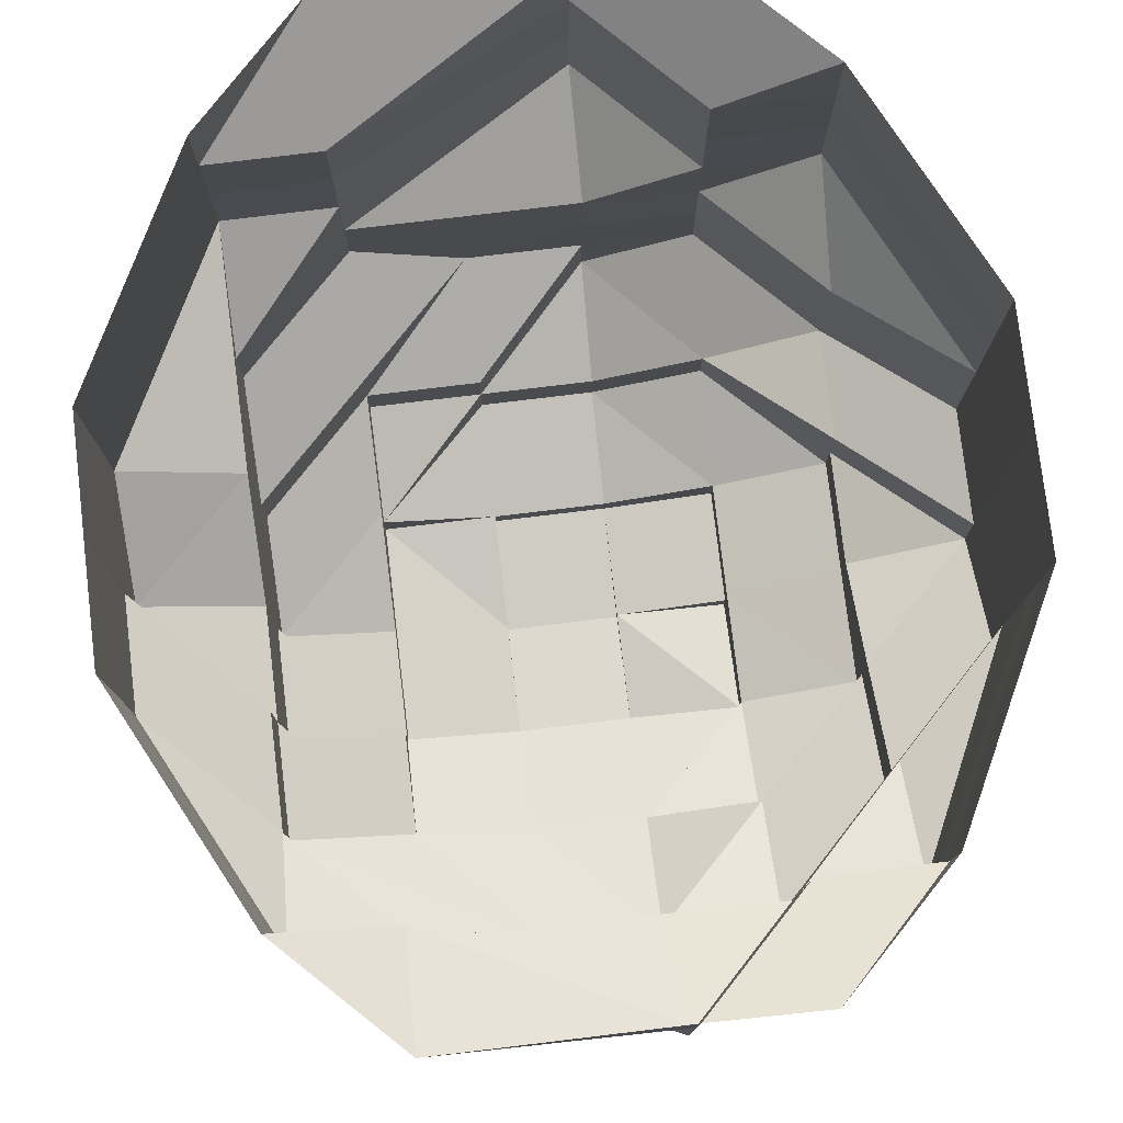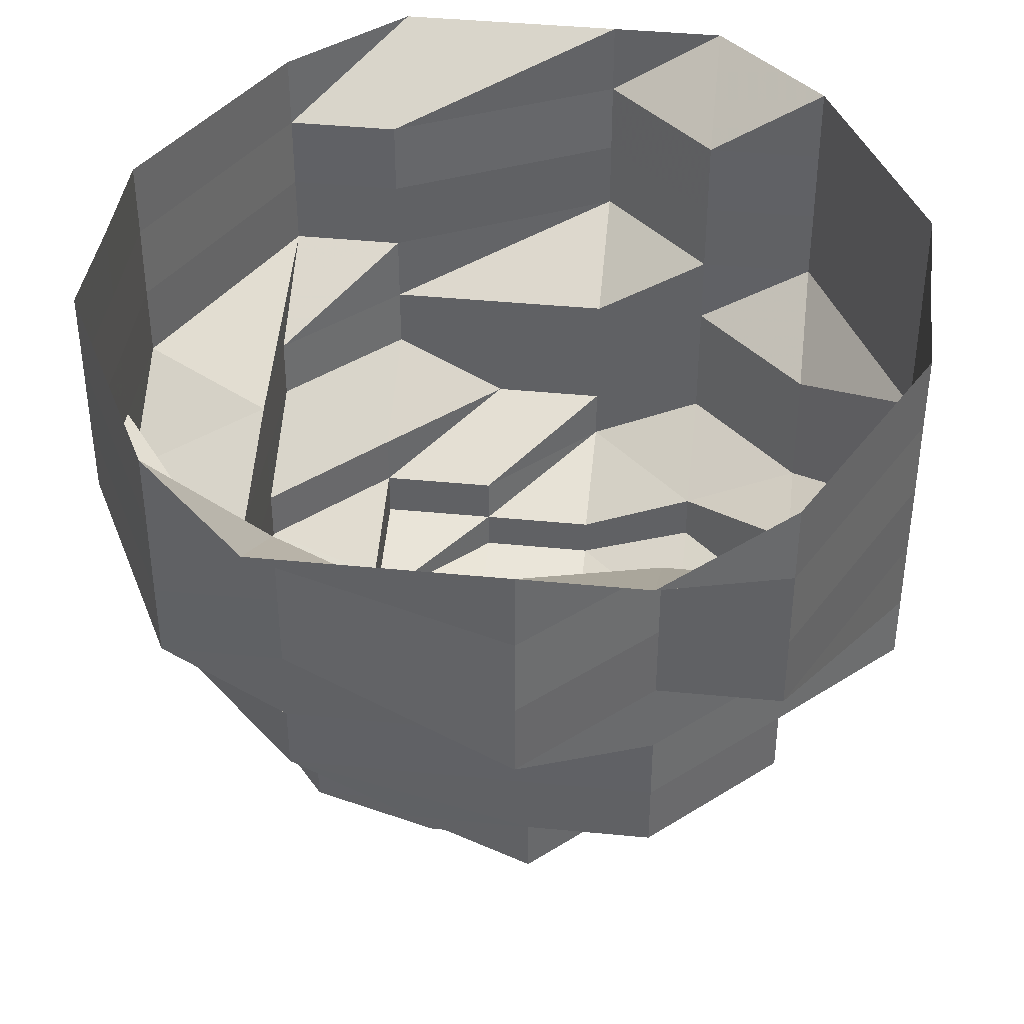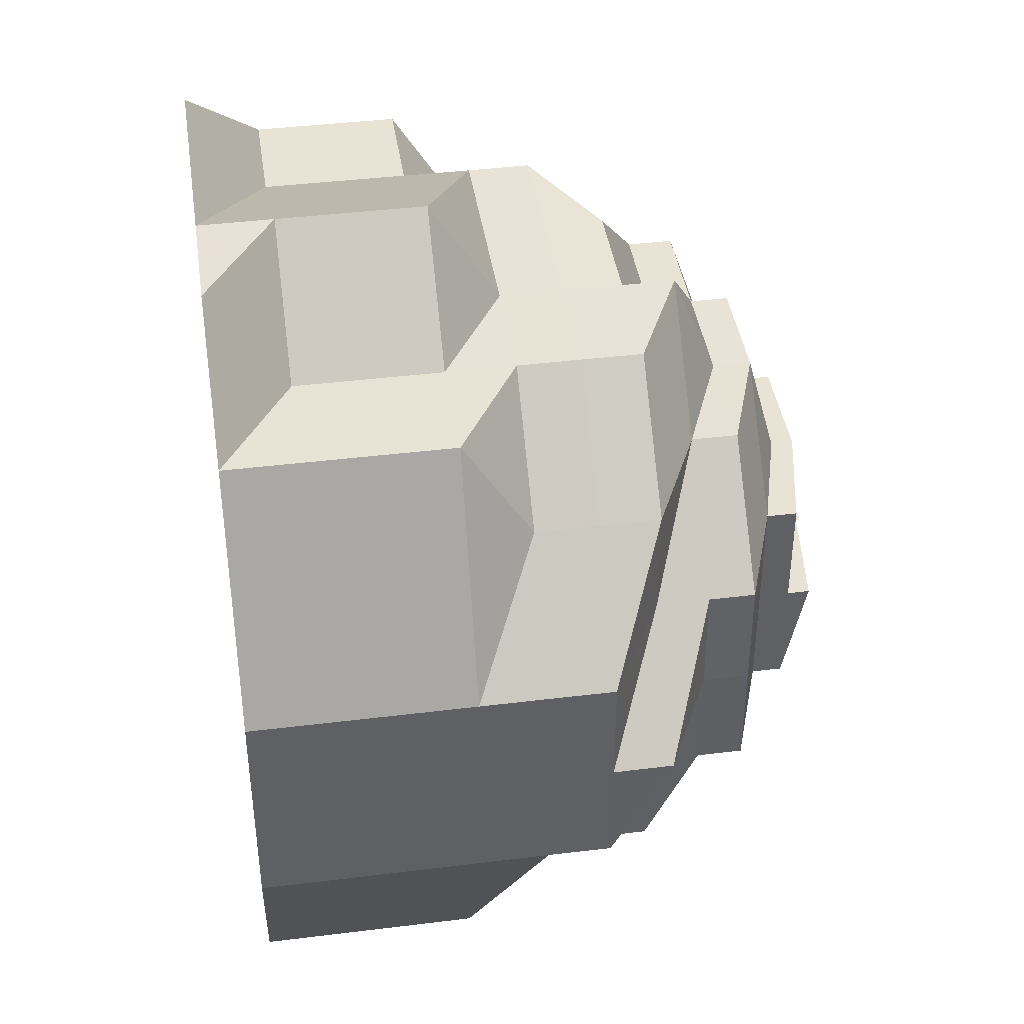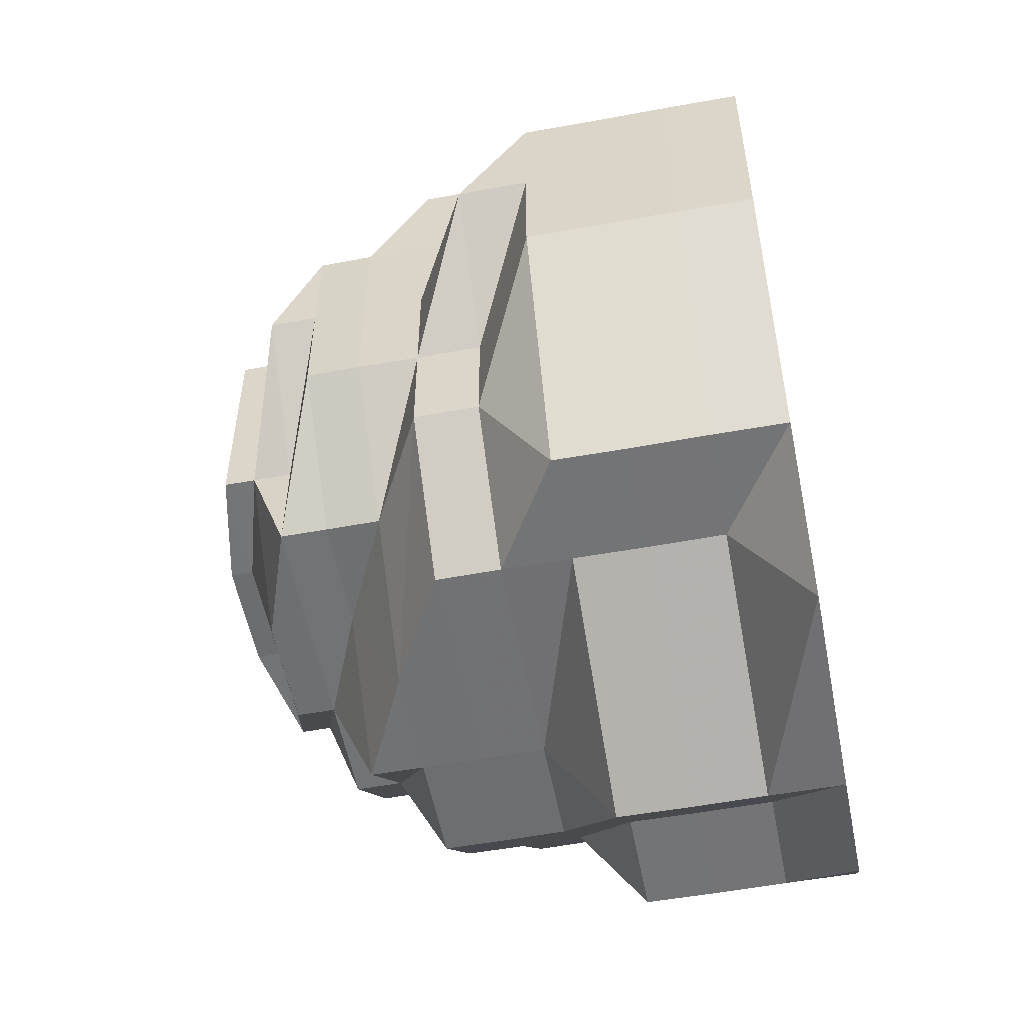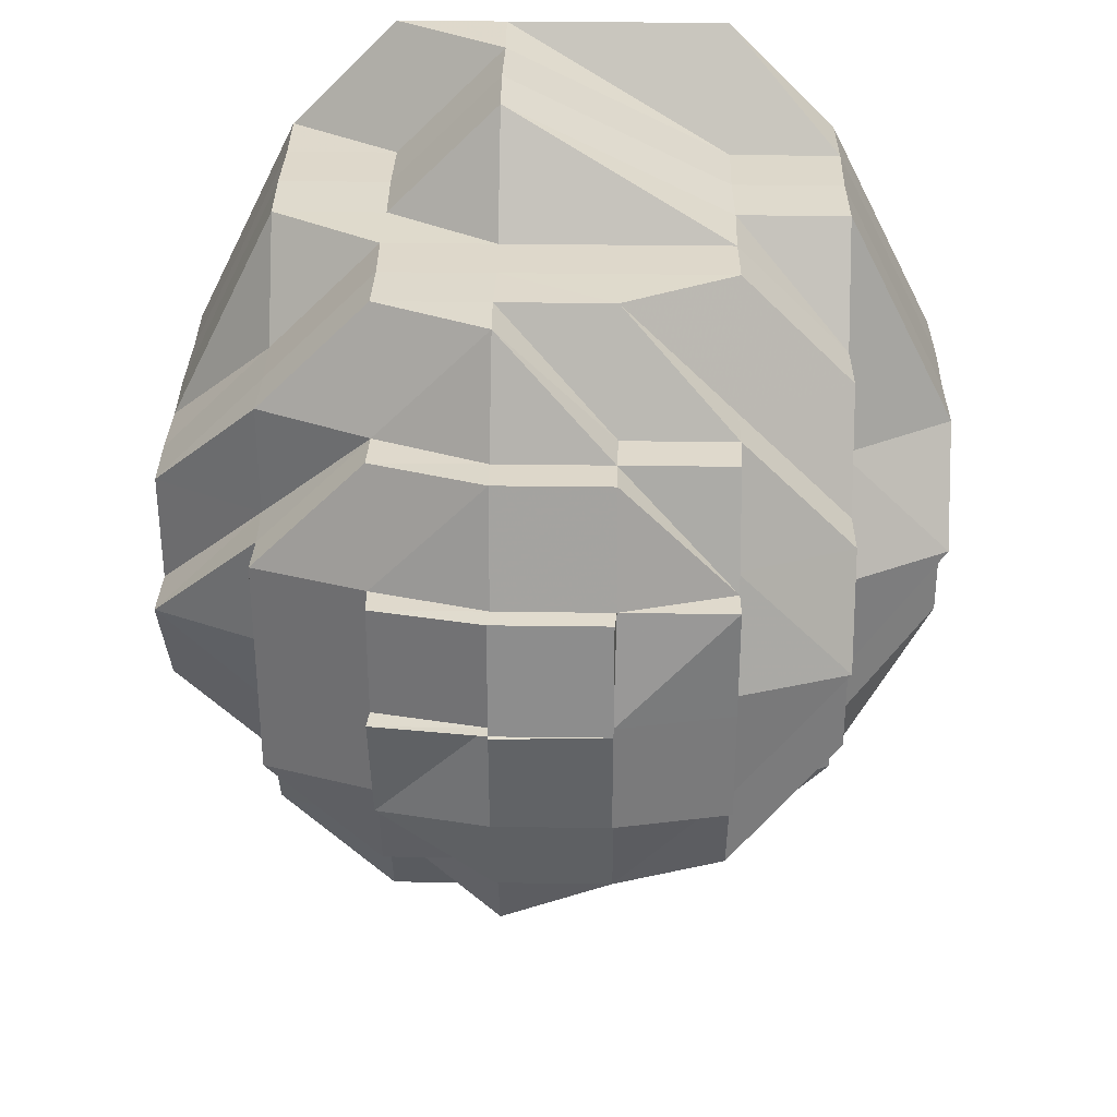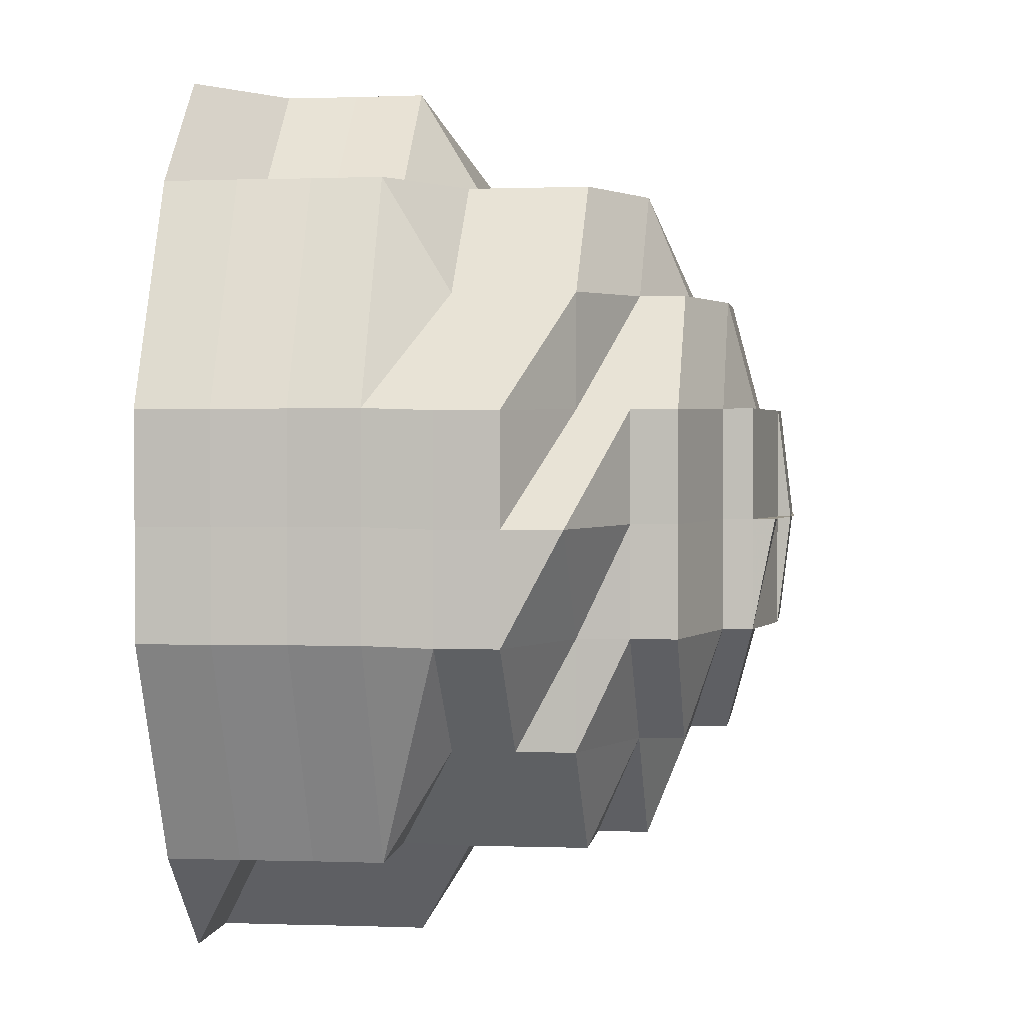
<metadata>
{"format":"obj","ext":"obj","renderer":"f3d","projection":"perspective","resolution":1024,"background":"white","views":[{"elev":77.9,"azim":-6.7,"up":"+Z"},{"elev":40.0,"azim":7.0,"up":"+Z"},{"elev":41.5,"azim":81.5,"up":"+Y"},{"elev":-55.1,"azim":-79.1,"up":"+Y"},{"elev":32.2,"azim":-178.9,"up":"+Y"},{"elev":2.1,"azim":97.7,"up":"+Y"}]}
</metadata>
<code>
o 31044
v 2159 1871 14.2
v 2159 1871 14.2
v 2159 1871 14.19
v 2159 1871 14.19
v 2159 1871 14.2
v 2159 1871 14.19
v 2159 1871 14.2
v 2159 1871 14.19
v 2159 1871 14.2
v 2159 1871 14.19
v 2159 1871 14.2
v 2159 1871 14.19
v 2159 1871 14.19
v 2159 1871 14.2
v 2159 1871 14.19
v 2159 1871 14.19
v 2159 1871 14.19
v 2159 1871 14.2
v 2159 1871 14.19
v 2159 1871 14.19
v 2159 1871 14.2
v 2159 1871 14.19
v 2159 1871 14.19
v 2159 1871 14.2
v 2159 1871 14.19
v 2159 1871 14.19
v 2159 1871 14.2
v 2159 1871 14.19
v 2159 1871 14.19
v 2159 1871 14.2
v 2159 1871 14.19
v 2159 1871 14.19
v 2159 1871 14.2
v 2159 1871 14.19
v 2159 1871 14.19
v 2159 1871 14.2
v 2159 1871 14.19
v 2159 1871 14.18
v 2159 1871 14.19
v 2159 1871 14.2
v 2159 1871 14.19
v 2159 1871 14.18
v 2159 1871 14.18
v 2159 1871 14.17
v 2159 1871 14.18
v 2159 1871 14.17
v 2159 1871 14.18
v 2159 1871 14.18
v 2159 1871 14.17
v 2159 1871 14.17
v 2159 1871 14.17
v 2159 1871 14.18
v 2159 1871 14.17
v 2159 1871 14.18
v 2159 1871 14.17
v 2159 1871 14.18
v 2159 1871 14.17
v 2159 1871 14.18
v 2159 1871 14.17
v 2159 1871 14.18
v 2159 1871 14.17
v 2159 1871 14.18
v 2159 1871 14.17
v 2159 1871 14.17
v 2159 1871 14.17
v 2159 1871 14.17
v 2159 1871 14.17
v 2159 1871 14.16
v 2159 1871 14.17
v 2159 1871 14.16
v 2159 1871 14.16
v 2159 1871 14.17
v 2159 1871 14.16
v 2159 1871 14.17
v 2159 1871 14.16
v 2159 1871 14.16
v 2159 1871 14.17
v 2159 1871 14.16
v 2159 1871 14.16
v 2159 1871 14.16
v 2159 1871 14.15
v 2159 1871 14.16
v 2159 1871 14.15
v 2159 1871 14.16
v 2159 1871 14.15
v 2159 1871 14.15
v 2159 1871 14.15
v 2159 1871 14.16
v 2159 1871 14.15
v 2159 1871 14.15
v 2159 1871 14.15
v 2159 1871 14.15
v 2159 1871 14.15
v 2159 1871 14.15
v 2159 1871 14.15
v 2159 1871 14.15
v 2159 1871 14.15
v 2159 1871 14.15
v 2159 1871 14.15
v 2159 1871 14.15
v 2159 1871 14.15
v 2159 1871 14.15
v 2159 1871 14.15
v 2159 1871 14.15
v 2159 1871 14.15
v 2159 1871 14.15
v 2159 1871 14.16
v 2159 1871 14.16
v 2159 1871 14.16
v 2159 1871 14.15
v 2159 1871 14.16
v 2159 1871 14.15
v 2159 1871 14.15
v 2159 1871 14.17
v 2159 1871 14.16
v 2159 1871 14.16
v 2159 1871 14.15
v 2159 1871 14.17
v 2159 1871 14.17
v 2159 1871 14.16
v 2159 1871 14.16
v 2159 1871 14.18
v 2159 1871 14.17
v 2159 1871 14.17
v 2159 1871 14.16
v 2159 1871 14.19
v 2159 1871 14.18
v 2159 1871 14.19
v 2159 1871 14.17
v 2159 1871 14.18
v 2159 1871 14.19
v 2159 1871 14.19
v 2159 1871 14.2
v 2159 1871 14.17
v 2159 1871 14.17
v 2159 1871 14.19
v 2159 1871 14.19
v 2159 1871 14.19
v 2159 1871 14.18
v 2159 1871 14.18
v 2159 1871 14.18
v 2159 1871 14.17
v 2159 1871 14.17
v 2159 1871 14.17
v 2159 1871 14.17
v 2159 1871 14.17
v 2159 1871 14.17
v 2159 1871 14.17
v 2159 1871 14.16
v 2159 1871 14.16
v 2159 1871 14.16
v 2159 1871 14.15
v 2159 1871 14.16
v 2159 1871 14.16
v 2159 1871 14.16
v 2159 1871 14.16
v 2159 1871 14.15
v 2159 1871 14.15
v 2159 1871 14.15
v 2159 1871 14.15
v 2159 1871 14.15
v 2159 1871 14.15
v 2159 1871 14.15
v 2159 1871 14.15
v 2159 1871 14.15
v 2159 1871 14.15
v 2159 1871 14.15
v 2159 1871 14.15
v 2159 1871 14.15
v 2159 1871 14.15
v 2159 1871 14.15
v 2159 1871 14.15
v 2159 1871 14.15
v 2159 1871 14.15
v 2159 1871 14.15
v 2159 1871 14.15
v 2159 1871 14.15
v 2159 1871 14.15
v 2159 1871 14.15
v 2159 1871 14.15
v 2159 1871 14.15
v 2159 1871 14.15
v 2159 1871 14.15
v 2159 1871 14.15
v 2159 1871 14.15
v 2159 1871 14.15
v 2159 1871 14.15
v 2159 1871 14.15
v 2159 1871 14.15
v 2159 1871 14.15
v 2159 1871 14.15
v 2159 1871 14.15
v 2159 1871 14.15
v 2159 1871 14.15
v 2159 1871 14.15
v 2159 1871 14.15
v 2159 1871 14.15
v 2159 1871 14.15
v 2159 1871 14.15
v 2159 1871 14.15
v 2159 1871 14.15
v 2159 1871 14.15
v 2159 1871 14.15
v 2159 1871 14.15
v 2159 1871 14.16
v 2159 1871 14.15
v 2159 1871 14.15
v 2159 1871 14.16
v 2159 1871 14.16
v 2159 1871 14.15
v 2159 1871 14.15
v 2159 1871 14.15
v 2159 1871 14.15
v 2159 1871 14.15
v 2159 1871 14.15
v 2159 1871 14.15
v 2159 1871 14.15
v 2159 1871 14.15
v 2159 1871 14.15
v 2159 1871 14.15
v 2159 1871 14.16
v 2159 1871 14.15
v 2159 1871 14.15
v 2159 1871 14.15
v 2159 1871 14.15
v 2159 1871 14.15
f 1 2 3
f 3 2 4
f 2 5 4
f 6 1 3
f 7 1 6
f 4 5 8
f 5 9 8
f 10 7 6
f 11 7 10
f 6 3 12
f 13 11 10
f 14 11 13
f 10 6 15
f 15 6 12
f 13 10 16
f 16 10 15
f 17 14 13
f 18 14 17
f 19 13 16
f 17 13 19
f 20 18 17
f 21 18 20
f 22 17 19
f 20 17 22
f 23 21 20
f 24 21 23
f 25 20 22
f 23 20 25
f 26 24 23
f 27 24 26
f 28 23 25
f 26 23 28
f 29 27 26
f 30 27 29
f 31 26 28
f 29 26 31
f 32 30 29
f 33 30 32
f 34 29 31
f 32 29 34
f 35 33 32
f 36 33 35
f 37 32 34
f 35 32 37
f 37 34 38
f 39 36 35
f 40 36 39
f 41 35 37
f 39 35 41
f 42 37 38
f 41 37 42
f 38 34 43
f 34 31 43
f 42 38 44
f 45 43 46
f 43 31 47
f 31 28 47
f 44 48 49
f 43 47 50
f 51 43 50
f 47 28 52
f 28 25 52
f 50 47 53
f 47 52 53
f 52 25 54
f 25 22 54
f 53 52 55
f 52 54 55
f 54 22 56
f 22 19 56
f 55 54 57
f 54 56 57
f 56 19 58
f 19 16 58
f 57 56 59
f 56 58 59
f 58 16 60
f 16 15 60
f 59 58 61
f 58 60 61
f 60 15 62
f 15 12 62
f 61 60 63
f 60 62 63
f 59 61 64
f 61 63 65
f 64 61 65
f 66 59 64
f 57 59 66
f 67 57 66
f 55 57 67
f 66 64 68
f 69 55 67
f 53 55 69
f 67 66 70
f 70 66 68
f 69 67 71
f 71 67 70
f 72 53 69
f 50 53 72
f 73 69 71
f 72 69 73
f 74 50 72
f 51 50 74
f 75 72 73
f 74 72 75
f 75 73 76
f 77 51 74
f 44 51 77
f 78 74 75
f 77 74 78
f 79 75 76
f 78 75 79
f 76 73 80
f 73 71 80
f 79 76 81
f 82 80 83
f 80 71 84
f 71 70 84
f 80 84 85
f 83 85 86
f 87 80 85
f 84 70 88
f 70 68 88
f 85 84 89
f 84 88 89
f 85 89 90
f 91 85 90
f 91 90 92
f 93 94 92
f 90 95 92
f 90 89 95
f 92 95 96
f 89 97 95
f 89 88 97
f 95 97 98
f 95 98 96
f 96 99 100
f 96 100 101
f 102 96 103
f 103 96 104
f 97 105 98
f 105 106 98
f 97 107 105
f 88 107 97
f 107 108 105
f 105 108 106
f 88 109 107
f 68 109 88
f 68 64 109
f 64 65 109
f 98 106 110
f 109 111 107
f 109 65 111
f 107 111 108
f 112 110 113
f 65 114 111
f 65 63 114
f 111 115 108
f 111 114 115
f 108 115 116
f 108 116 106
f 106 117 110
f 106 116 117
f 63 118 114
f 63 62 118
f 114 119 115
f 114 118 119
f 115 120 116
f 115 119 120
f 116 121 117
f 116 120 121
f 62 122 118
f 62 12 122
f 118 123 119
f 118 122 123
f 119 124 120
f 119 123 124
f 120 124 125
f 120 125 121
f 12 126 122
f 12 3 126
f 3 4 126
f 122 126 127
f 122 127 123
f 126 4 128
f 126 128 127
f 4 8 128
f 123 127 129
f 123 129 124
f 127 128 130
f 127 130 129
f 128 8 131
f 128 131 130
f 8 132 131
f 8 9 132
f 9 133 132
f 124 129 134
f 124 134 125
f 129 130 135
f 129 135 134
f 132 133 136
f 133 40 136
f 136 40 39
f 132 136 137
f 131 132 137
f 136 39 138
f 137 136 138
f 138 39 41
f 131 137 139
f 130 131 139
f 130 139 135
f 139 137 140
f 137 138 140
f 138 41 141
f 140 138 141
f 141 41 42
f 139 140 142
f 135 139 142
f 140 141 143
f 142 140 143
f 141 42 144
f 143 141 144
f 144 42 44
f 135 142 145
f 134 135 145
f 142 143 146
f 145 142 146
f 143 144 147
f 146 143 147
f 144 44 148
f 147 144 148
f 148 44 77
f 134 145 149
f 125 134 149
f 125 149 121
f 149 145 150
f 145 146 150
f 121 149 151
f 149 150 151
f 121 151 152
f 150 146 153
f 146 147 153
f 151 150 154
f 150 153 154
f 151 154 152
f 153 147 155
f 147 148 155
f 154 153 156
f 153 155 156
f 154 156 157
f 152 154 157
f 158 121 152
f 117 121 158
f 117 158 159
f 158 152 159
f 110 117 159
f 110 159 160
f 161 110 160
f 160 159 162
f 161 163 164
f 159 152 165
f 159 165 162
f 152 157 165
f 162 165 166
f 104 164 167
f 168 169 167
f 168 170 171
f 172 173 171
f 174 173 175
f 176 175 167
f 177 178 174
f 179 180 176
f 179 181 167
f 182 101 167
f 183 177 182
f 184 185 182
f 186 187 185
f 188 186 189
f 189 190 191
f 185 192 193
f 194 195 192
f 196 197 190
f 196 198 197
f 199 196 184
f 200 166 199
f 166 196 201
f 166 202 196
f 165 202 166
f 165 157 202
f 202 203 196
f 157 204 202
f 202 204 203
f 157 156 204
f 156 205 204
f 156 155 205
f 204 206 203
f 204 205 206
f 206 207 203
f 155 208 205
f 155 148 208
f 148 77 208
f 208 77 78
f 205 208 209
f 205 209 206
f 208 78 209
f 206 209 207
f 209 78 79
f 209 79 207
f 207 79 81
f 203 207 210
f 207 81 210
f 211 210 212
f 210 81 91
f 210 91 213
f 214 210 213
f 214 213 185
f 213 215 185
f 215 216 217
f 213 218 219
f 81 220 218
f 81 221 220
f 222 223 224
f 225 226 224

</code>
